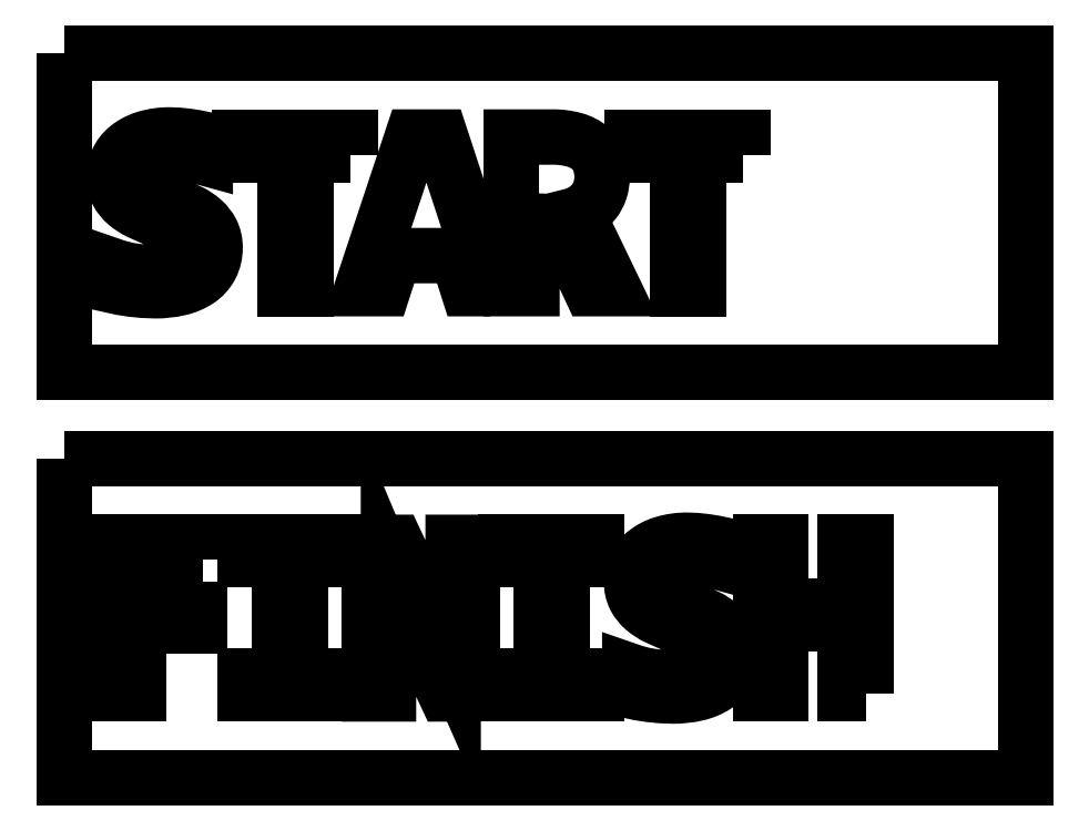
<metadata>
{"format":"dxf","ext":"dxf","renderer":"ezdxf+matplotlib","layout":"modelspace","background":"white","min_lineweight":24,"dpi":150}
</metadata>
<code>
0
SECTION
2
ENTITIES
0
POLYLINE
8
DEFAULT
66
     1
10
0
20
0
30
-0.7293
70
     1
0
VERTEX
8
DEFAULT
10
-1567
20
-304.6
30
-0.7293
42
0.1208
0
VERTEX
8
DEFAULT
10
-1567
20
-303.1
30
-0.7293
42
0.09319
0
VERTEX
8
DEFAULT
10
-1568
20
-302
30
-0.7293
42
0.06475
0
VERTEX
8
DEFAULT
10
-1569
20
-301.2
30
-0.7293
0
VERTEX
8
DEFAULT
10
-1571
20
-300.6
30
-0.7293
0
VERTEX
8
DEFAULT
10
-1572
20
-300.1
30
-0.7293
42
-0.04479
0
VERTEX
8
DEFAULT
10
-1573
20
-299.5
30
-0.7293
42
-0.08849
0
VERTEX
8
DEFAULT
10
-1574
20
-298.7
30
-0.7293
42
-0.171
0
VERTEX
8
DEFAULT
10
-1574
20
-297.7
30
-0.7293
42
-0.2585
0
VERTEX
8
DEFAULT
10
-1574
20
-296.3
30
-0.7293
42
-0.1498
0
VERTEX
8
DEFAULT
10
-1571
20
-295.7
30
-0.7293
42
-0.03709
0
VERTEX
8
DEFAULT
10
-1569
20
-295.8
30
-0.7293
42
-0.03255
0
VERTEX
8
DEFAULT
10
-1568
20
-296.2
30
-0.7293
0
VERTEX
8
DEFAULT
10
-1568
20
-294.4
30
-0.7293
0
VERTEX
8
DEFAULT
10
-1569
20
-294.3
30
-0.7293
0
VERTEX
8
DEFAULT
10
-1569
20
-294.1
30
-0.7293
0
VERTEX
8
DEFAULT
10
-1570
20
-294.1
30
-0.7293
0
VERTEX
8
DEFAULT
10
-1571
20
-294
30
-0.7293
42
0.08041
0
VERTEX
8
DEFAULT
10
-1573
20
-294.4
30
-0.7293
42
0.09637
0
VERTEX
8
DEFAULT
10
-1575
20
-295.2
30
-0.7293
42
0.1159
0
VERTEX
8
DEFAULT
10
-1576
20
-296.5
30
-0.7293
42
0.1031
0
VERTEX
8
DEFAULT
10
-1576
20
-297.9
30
-0.7293
42
0.1227
0
VERTEX
8
DEFAULT
10
-1576
20
-299.4
30
-0.7293
42
0.09436
0
VERTEX
8
DEFAULT
10
-1575
20
-300.4
30
-0.7293
42
0.06339
0
VERTEX
8
DEFAULT
10
-1574
20
-301.2
30
-0.7293
0
VERTEX
8
DEFAULT
10
-1573
20
-301.8
30
-0.7293
0
VERTEX
8
DEFAULT
10
-1571
20
-302.4
30
-0.7293
42
-0.04289
0
VERTEX
8
DEFAULT
10
-1570
20
-303
30
-0.7293
42
-0.08875
0
VERTEX
8
DEFAULT
10
-1569
20
-303.7
30
-0.7293
42
-0.1727
0
VERTEX
8
DEFAULT
10
-1569
20
-304.7
30
-0.7293
42
-0.1091
0
VERTEX
8
DEFAULT
10
-1569
20
-305.6
30
-0.7293
42
-0.1371
0
VERTEX
8
DEFAULT
10
-1570
20
-306.3
30
-0.7293
42
-0.09554
0
VERTEX
8
DEFAULT
10
-1571
20
-306.8
30
-0.7293
42
-0.054
0
VERTEX
8
DEFAULT
10
-1572
20
-306.9
30
-0.7293
42
-0.04206
0
VERTEX
8
DEFAULT
10
-1575
20
-306.7
30
-0.7293
42
-0.04684
0
VERTEX
8
DEFAULT
10
-1577
20
-306.3
30
-0.7293
0
VERTEX
8
DEFAULT
10
-1577
20
-308.1
30
-0.7293
0
VERTEX
8
DEFAULT
10
-1576
20
-308.3
30
-0.7293
0
VERTEX
8
DEFAULT
10
-1575
20
-308.5
30
-0.7293
0
VERTEX
8
DEFAULT
10
-1574
20
-308.6
30
-0.7293
0
VERTEX
8
DEFAULT
10
-1573
20
-308.6
30
-0.7293
42
0.05908
0
VERTEX
8
DEFAULT
10
-1570
20
-308.4
30
-0.7293
42
0.09133
0
VERTEX
8
DEFAULT
10
-1568
20
-307.6
30
-0.7293
42
0.1207
0
VERTEX
8
DEFAULT
10
-1567
20
-306.4
30
-0.7293
42
0.1264
0
SEQEND
8
DEFAULT
0
POLYLINE
8
DEFAULT
66
     1
10
0
20
0
30
-0.7293
70
     1
0
VERTEX
8
DEFAULT
10
-1609
20
-295.8
30
-0.7293
0
VERTEX
8
DEFAULT
10
-1609
20
-306.8
30
-0.7293
0
VERTEX
8
DEFAULT
10
-1613
20
-306.8
30
-0.7293
0
VERTEX
8
DEFAULT
10
-1613
20
-308.4
30
-0.7293
0
VERTEX
8
DEFAULT
10
-1604
20
-308.4
30
-0.7293
0
VERTEX
8
DEFAULT
10
-1604
20
-306.8
30
-0.7293
0
VERTEX
8
DEFAULT
10
-1607
20
-306.8
30
-0.7293
0
VERTEX
8
DEFAULT
10
-1607
20
-295.8
30
-0.7293
0
VERTEX
8
DEFAULT
10
-1604
20
-295.8
30
-0.7293
0
VERTEX
8
DEFAULT
10
-1604
20
-294.2
30
-0.7293
0
VERTEX
8
DEFAULT
10
-1613
20
-294.2
30
-0.7293
0
VERTEX
8
DEFAULT
10
-1613
20
-295.8
30
-0.7293
0
SEQEND
8
DEFAULT
0
POLYLINE
8
DEFAULT
66
     1
10
0
20
0
30
-0.7293
70
     1
0
VERTEX
8
DEFAULT
10
-1591
20
-308.4
30
-0.7293
0
VERTEX
8
DEFAULT
10
-1591
20
-294.2
30
-0.7293
0
VERTEX
8
DEFAULT
10
-1593
20
-294.2
30
-0.7293
0
VERTEX
8
DEFAULT
10
-1593
20
-305.9
30
-0.7293
0
VERTEX
8
DEFAULT
10
-1594
20
-302.6
30
-0.7293
0
VERTEX
8
DEFAULT
10
-1598
20
-294.2
30
-0.7293
0
VERTEX
8
DEFAULT
10
-1601
20
-294.2
30
-0.7293
0
VERTEX
8
DEFAULT
10
-1601
20
-308.4
30
-0.7293
0
VERTEX
8
DEFAULT
10
-1599
20
-308.4
30
-0.7293
0
VERTEX
8
DEFAULT
10
-1599
20
-296.7
30
-0.7293
0
VERTEX
8
DEFAULT
10
-1598
20
-299.6
30
-0.7293
0
VERTEX
8
DEFAULT
10
-1594
20
-308.4
30
-0.7293
0
SEQEND
8
DEFAULT
0
POLYLINE
8
DEFAULT
66
     1
10
0
20
0
30
-0.7293
70
     1
0
VERTEX
8
DEFAULT
10
-1585
20
-295.8
30
-0.7293
0
VERTEX
8
DEFAULT
10
-1585
20
-306.8
30
-0.7293
0
VERTEX
8
DEFAULT
10
-1588
20
-306.8
30
-0.7293
0
VERTEX
8
DEFAULT
10
-1588
20
-308.4
30
-0.7293
0
VERTEX
8
DEFAULT
10
-1580
20
-308.4
30
-0.7293
0
VERTEX
8
DEFAULT
10
-1580
20
-306.8
30
-0.7293
0
VERTEX
8
DEFAULT
10
-1583
20
-306.8
30
-0.7293
0
VERTEX
8
DEFAULT
10
-1583
20
-295.8
30
-0.7293
0
VERTEX
8
DEFAULT
10
-1580
20
-295.8
30
-0.7293
0
VERTEX
8
DEFAULT
10
-1580
20
-294.2
30
-0.7293
0
VERTEX
8
DEFAULT
10
-1588
20
-294.2
30
-0.7293
0
VERTEX
8
DEFAULT
10
-1588
20
-295.8
30
-0.7293
0
SEQEND
8
DEFAULT
0
POLYLINE
8
DEFAULT
66
     1
10
0
20
0
30
-0.7293
70
     1
0
VERTEX
8
DEFAULT
10
-1554
20
-308.4
30
-0.7293
0
VERTEX
8
DEFAULT
10
-1554
20
-294.2
30
-0.7293
0
VERTEX
8
DEFAULT
10
-1556
20
-294.2
30
-0.7293
0
VERTEX
8
DEFAULT
10
-1556
20
-300.2
30
-0.7293
0
VERTEX
8
DEFAULT
10
-1562
20
-300.2
30
-0.7293
0
VERTEX
8
DEFAULT
10
-1562
20
-294.2
30
-0.7293
0
VERTEX
8
DEFAULT
10
-1564
20
-294.2
30
-0.7293
0
VERTEX
8
DEFAULT
10
-1564
20
-308.4
30
-0.7293
0
VERTEX
8
DEFAULT
10
-1562
20
-308.4
30
-0.7293
0
VERTEX
8
DEFAULT
10
-1562
20
-301.9
30
-0.7293
0
VERTEX
8
DEFAULT
10
-1556
20
-301.9
30
-0.7293
0
VERTEX
8
DEFAULT
10
-1556
20
-308.4
30
-0.7293
0
SEQEND
8
DEFAULT
0
POLYLINE
8
DEFAULT
66
     1
10
0
20
0
30
-0.7293
70
     1
0
VERTEX
8
DEFAULT
10
-1616
20
-295.9
30
-0.7293
0
VERTEX
8
DEFAULT
10
-1616
20
-294.2
30
-0.7293
0
VERTEX
8
DEFAULT
10
-1624
20
-294.2
30
-0.7293
0
VERTEX
8
DEFAULT
10
-1624
20
-308.4
30
-0.7293
0
VERTEX
8
DEFAULT
10
-1623
20
-308.4
30
-0.7293
0
VERTEX
8
DEFAULT
10
-1623
20
-302.1
30
-0.7293
0
VERTEX
8
DEFAULT
10
-1617
20
-302.1
30
-0.7293
0
VERTEX
8
DEFAULT
10
-1617
20
-300.5
30
-0.7293
0
VERTEX
8
DEFAULT
10
-1623
20
-300.5
30
-0.7293
0
VERTEX
8
DEFAULT
10
-1623
20
-295.9
30
-0.7293
0
SEQEND
8
DEFAULT
0
POLYLINE
8
DEFAULT
66
     1
10
0
20
0
30
-0.7293
70
     1
0
VERTEX
8
DEFAULT
10
-1582
20
-265.9
30
-0.7293
0
VERTEX
8
DEFAULT
10
-1580
20
-270.4
30
-0.7293
0
VERTEX
8
DEFAULT
10
-1578
20
-270.4
30
-0.7293
0
VERTEX
8
DEFAULT
10
-1580
20
-265.8
30
-0.7293
42
0.05194
0
VERTEX
8
DEFAULT
10
-1581
20
-264.4
30
-0.7293
42
0.1429
0
VERTEX
8
DEFAULT
10
-1582
20
-263.7
30
-0.7293
42
0.08128
0
VERTEX
8
DEFAULT
10
-1581
20
-263.1
30
-0.7293
42
0.08652
0
VERTEX
8
DEFAULT
10
-1580
20
-262.3
30
-0.7293
42
0.08953
0
VERTEX
8
DEFAULT
10
-1579
20
-261.2
30
-0.7293
42
0.08038
0
VERTEX
8
DEFAULT
10
-1579
20
-260
30
-0.7293
42
0.09284
0
VERTEX
8
DEFAULT
10
-1579
20
-258.4
30
-0.7293
42
0.1261
0
VERTEX
8
DEFAULT
10
-1580
20
-257.2
30
-0.7293
42
0.1037
0
VERTEX
8
DEFAULT
10
-1582
20
-256.5
30
-0.7293
42
0.07338
0
VERTEX
8
DEFAULT
10
-1584
20
-256.2
30
-0.7293
0
VERTEX
8
DEFAULT
10
-1588
20
-256.2
30
-0.7293
0
VERTEX
8
DEFAULT
10
-1588
20
-270.4
30
-0.7293
0
VERTEX
8
DEFAULT
10
-1586
20
-270.4
30
-0.7293
0
VERTEX
8
DEFAULT
10
-1586
20
-264.1
30
-0.7293
0
VERTEX
8
DEFAULT
10
-1585
20
-264.1
30
-0.7293
0
VERTEX
8
DEFAULT
10
-1584
20
-264.2
30
-0.7293
42
-0.09118
0
VERTEX
8
DEFAULT
10
-1583
20
-264.5
30
-0.7293
42
-0.08286
0
VERTEX
8
DEFAULT
10
-1583
20
-265
30
-0.7293
0
SEQEND
8
DEFAULT
0
POLYLINE
8
DEFAULT
66
     1
10
0
20
0
30
-0.7293
70
     1
0
VERTEX
8
DEFAULT
10
-1615
20
-266.6
30
-0.7293
42
0.1208
0
VERTEX
8
DEFAULT
10
-1616
20
-265.1
30
-0.7293
42
0.09319
0
VERTEX
8
DEFAULT
10
-1617
20
-264
30
-0.7293
42
0.06475
0
VERTEX
8
DEFAULT
10
-1618
20
-263.2
30
-0.7293
0
VERTEX
8
DEFAULT
10
-1619
20
-262.6
30
-0.7293
0
VERTEX
8
DEFAULT
10
-1620
20
-262.1
30
-0.7293
42
-0.04479
0
VERTEX
8
DEFAULT
10
-1622
20
-261.5
30
-0.7293
42
-0.08849
0
VERTEX
8
DEFAULT
10
-1622
20
-260.7
30
-0.7293
42
-0.171
0
VERTEX
8
DEFAULT
10
-1623
20
-259.7
30
-0.7293
42
-0.2585
0
VERTEX
8
DEFAULT
10
-1622
20
-258.3
30
-0.7293
42
-0.1498
0
VERTEX
8
DEFAULT
10
-1620
20
-257.7
30
-0.7293
42
-0.03709
0
VERTEX
8
DEFAULT
10
-1618
20
-257.8
30
-0.7293
42
-0.03255
0
VERTEX
8
DEFAULT
10
-1616
20
-258.2
30
-0.7293
0
VERTEX
8
DEFAULT
10
-1616
20
-256.4
30
-0.7293
0
VERTEX
8
DEFAULT
10
-1617
20
-256.3
30
-0.7293
0
VERTEX
8
DEFAULT
10
-1618
20
-256.1
30
-0.7293
0
VERTEX
8
DEFAULT
10
-1619
20
-256.1
30
-0.7293
0
VERTEX
8
DEFAULT
10
-1620
20
-256
30
-0.7293
42
0.08041
0
VERTEX
8
DEFAULT
10
-1622
20
-256.4
30
-0.7293
42
0.09637
0
VERTEX
8
DEFAULT
10
-1624
20
-257.2
30
-0.7293
42
0.1159
0
VERTEX
8
DEFAULT
10
-1625
20
-258.5
30
-0.7293
42
0.1031
0
VERTEX
8
DEFAULT
10
-1625
20
-259.9
30
-0.7293
42
0.1227
0
VERTEX
8
DEFAULT
10
-1625
20
-261.4
30
-0.7293
42
0.09436
0
VERTEX
8
DEFAULT
10
-1624
20
-262.4
30
-0.7293
42
0.06339
0
VERTEX
8
DEFAULT
10
-1622
20
-263.2
30
-0.7293
0
VERTEX
8
DEFAULT
10
-1621
20
-263.8
30
-0.7293
0
VERTEX
8
DEFAULT
10
-1620
20
-264.4
30
-0.7293
42
-0.04289
0
VERTEX
8
DEFAULT
10
-1619
20
-265
30
-0.7293
42
-0.08875
0
VERTEX
8
DEFAULT
10
-1618
20
-265.7
30
-0.7293
42
-0.1727
0
VERTEX
8
DEFAULT
10
-1617
20
-266.7
30
-0.7293
42
-0.1091
0
VERTEX
8
DEFAULT
10
-1618
20
-267.6
30
-0.7293
42
-0.1371
0
VERTEX
8
DEFAULT
10
-1618
20
-268.3
30
-0.7293
42
-0.09554
0
VERTEX
8
DEFAULT
10
-1619
20
-268.8
30
-0.7293
42
-0.054
0
VERTEX
8
DEFAULT
10
-1621
20
-268.9
30
-0.7293
42
-0.04206
0
VERTEX
8
DEFAULT
10
-1623
20
-268.7
30
-0.7293
42
-0.04684
0
VERTEX
8
DEFAULT
10
-1625
20
-268.3
30
-0.7293
0
VERTEX
8
DEFAULT
10
-1625
20
-270.1
30
-0.7293
0
VERTEX
8
DEFAULT
10
-1624
20
-270.3
30
-0.7293
0
VERTEX
8
DEFAULT
10
-1623
20
-270.5
30
-0.7293
0
VERTEX
8
DEFAULT
10
-1622
20
-270.6
30
-0.7293
0
VERTEX
8
DEFAULT
10
-1621
20
-270.6
30
-0.7293
42
0.05908
0
VERTEX
8
DEFAULT
10
-1619
20
-270.4
30
-0.7293
42
0.09133
0
VERTEX
8
DEFAULT
10
-1617
20
-269.6
30
-0.7293
42
0.1207
0
VERTEX
8
DEFAULT
10
-1616
20
-268.4
30
-0.7293
42
0.1264
0
SEQEND
8
DEFAULT
0
POLYLINE
8
DEFAULT
66
     1
10
0
20
0
30
-0.7293
70
     1
0
VERTEX
8
DEFAULT
10
-1603
20
-257.9
30
-0.7293
0
VERTEX
8
DEFAULT
10
-1603
20
-256.2
30
-0.7293
0
VERTEX
8
DEFAULT
10
-1613
20
-256.2
30
-0.7293
0
VERTEX
8
DEFAULT
10
-1613
20
-257.9
30
-0.7293
0
VERTEX
8
DEFAULT
10
-1609
20
-257.9
30
-0.7293
0
VERTEX
8
DEFAULT
10
-1609
20
-270.4
30
-0.7293
0
VERTEX
8
DEFAULT
10
-1607
20
-270.4
30
-0.7293
0
VERTEX
8
DEFAULT
10
-1607
20
-257.9
30
-0.7293
0
SEQEND
8
DEFAULT
0
POLYLINE
8
DEFAULT
66
     1
10
0
20
0
30
-0.7293
70
     1
0
VERTEX
8
DEFAULT
10
-1590
20
-270.4
30
-0.7293
0
VERTEX
8
DEFAULT
10
-1594
20
-256.2
30
-0.7293
0
VERTEX
8
DEFAULT
10
-1597
20
-256.2
30
-0.7293
0
VERTEX
8
DEFAULT
10
-1602
20
-270.4
30
-0.7293
0
VERTEX
8
DEFAULT
10
-1600
20
-270.4
30
-0.7293
0
VERTEX
8
DEFAULT
10
-1599
20
-267.3
30
-0.7293
0
VERTEX
8
DEFAULT
10
-1593
20
-267.3
30
-0.7293
0
VERTEX
8
DEFAULT
10
-1592
20
-270.4
30
-0.7293
0
SEQEND
8
DEFAULT
0
POLYLINE
8
DEFAULT
66
     1
10
0
20
0
30
-0.7293
70
     1
0
VERTEX
8
DEFAULT
10
-1566
20
-257.9
30
-0.7293
0
VERTEX
8
DEFAULT
10
-1566
20
-256.2
30
-0.7293
0
VERTEX
8
DEFAULT
10
-1576
20
-256.2
30
-0.7293
0
VERTEX
8
DEFAULT
10
-1576
20
-257.9
30
-0.7293
0
VERTEX
8
DEFAULT
10
-1572
20
-257.9
30
-0.7293
0
VERTEX
8
DEFAULT
10
-1572
20
-270.4
30
-0.7293
0
VERTEX
8
DEFAULT
10
-1570
20
-270.4
30
-0.7293
0
VERTEX
8
DEFAULT
10
-1570
20
-257.9
30
-0.7293
0
SEQEND
8
DEFAULT
0
POLYLINE
8
DEFAULT
66
     1
10
0
20
0
30
-0.7293
70
     1
0
VERTEX
8
DEFAULT
10
-1629
20
-248.3
30
-0.7293
0
VERTEX
8
DEFAULT
10
-1629
20
-278.3
30
-0.7293
0
VERTEX
8
DEFAULT
10
-1539
20
-278.3
30
-0.7293
0
VERTEX
8
DEFAULT
10
-1539
20
-248.3
30
-0.7293
0
SEQEND
8
DEFAULT
0
POLYLINE
8
DEFAULT
66
     1
10
0
20
0
30
-0.7293
70
     1
0
VERTEX
8
DEFAULT
10
-1629
20
-286.3
30
-0.7293
0
VERTEX
8
DEFAULT
10
-1629
20
-316.3
30
-0.7293
0
VERTEX
8
DEFAULT
10
-1539
20
-316.3
30
-0.7293
0
VERTEX
8
DEFAULT
10
-1539
20
-286.3
30
-0.7293
0
SEQEND
8
DEFAULT
0
ENDSEC
0
EOF

</code>
